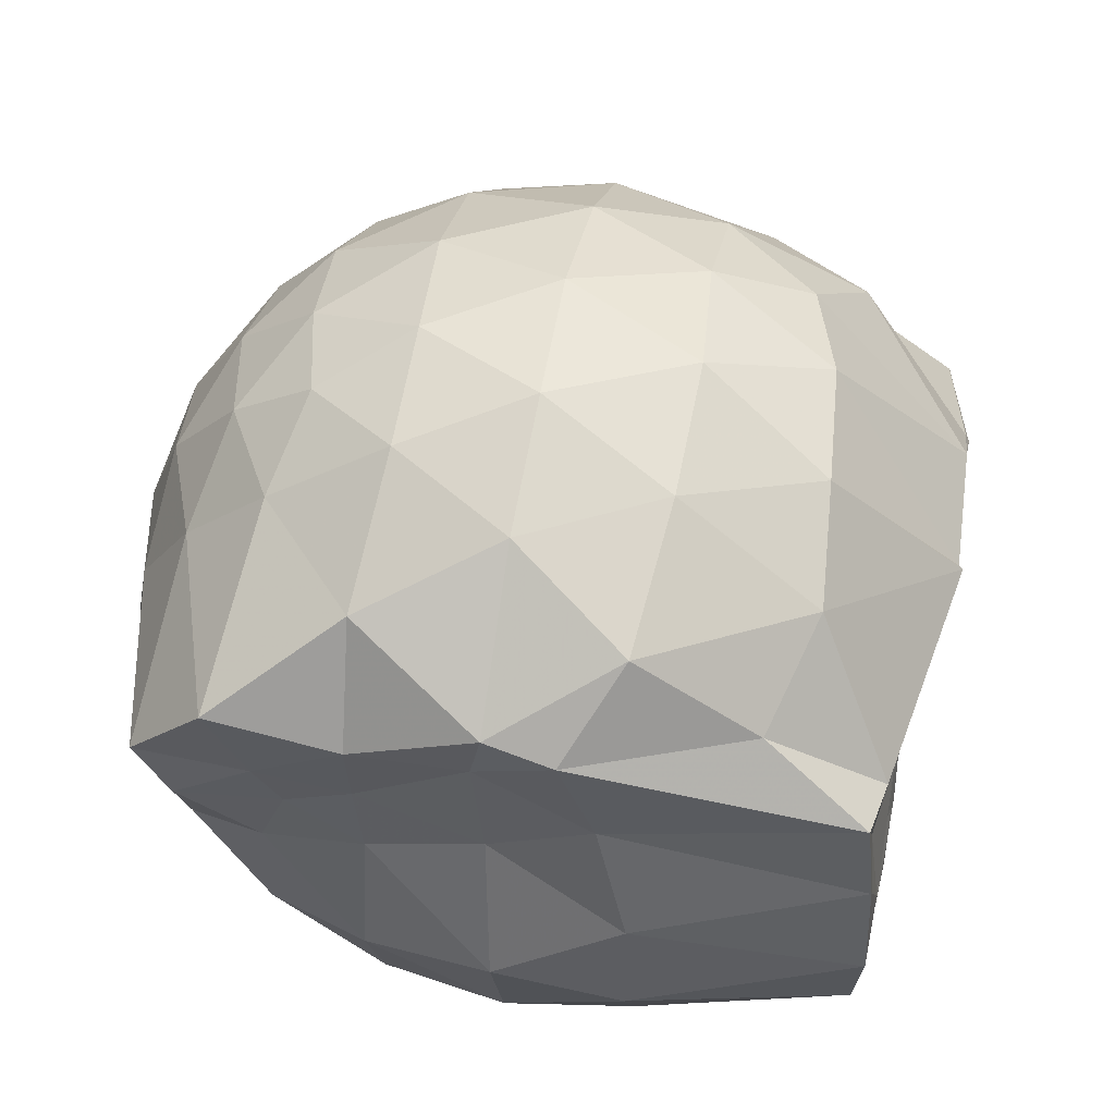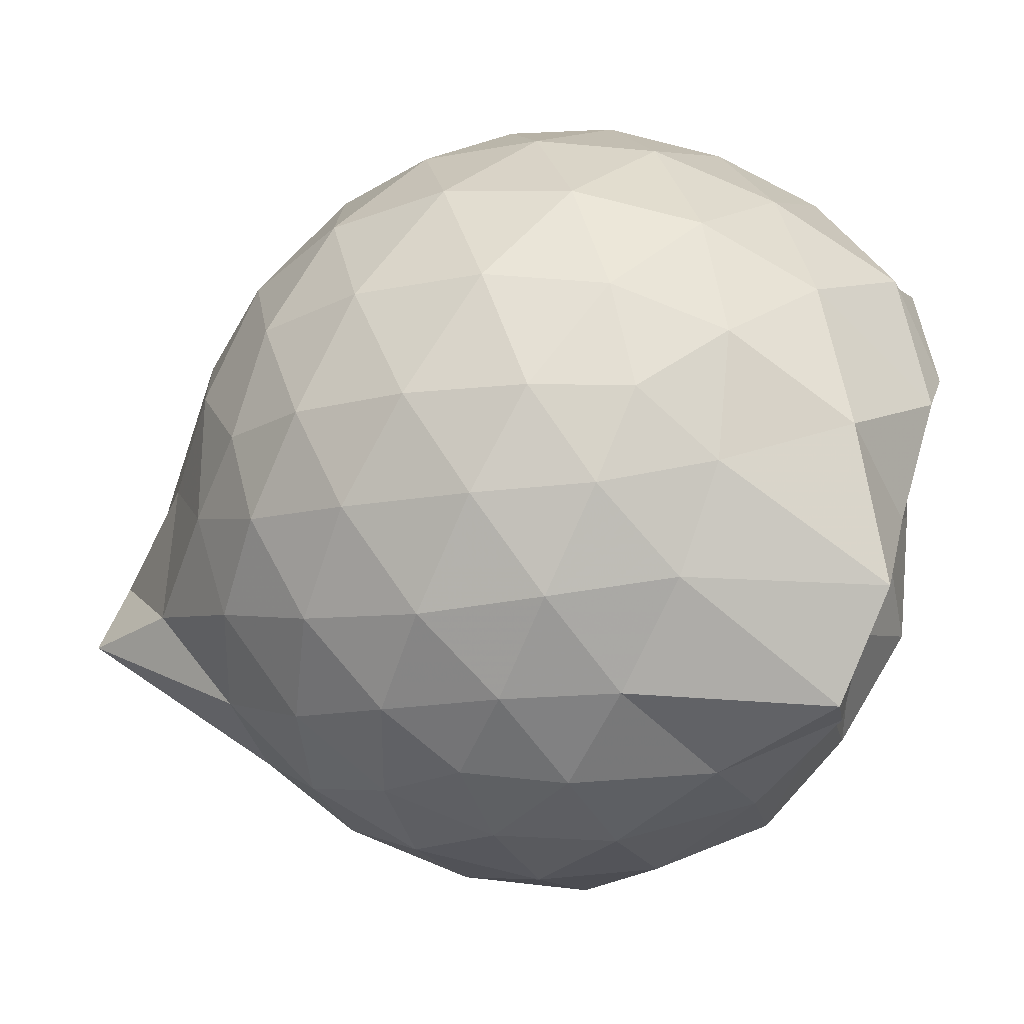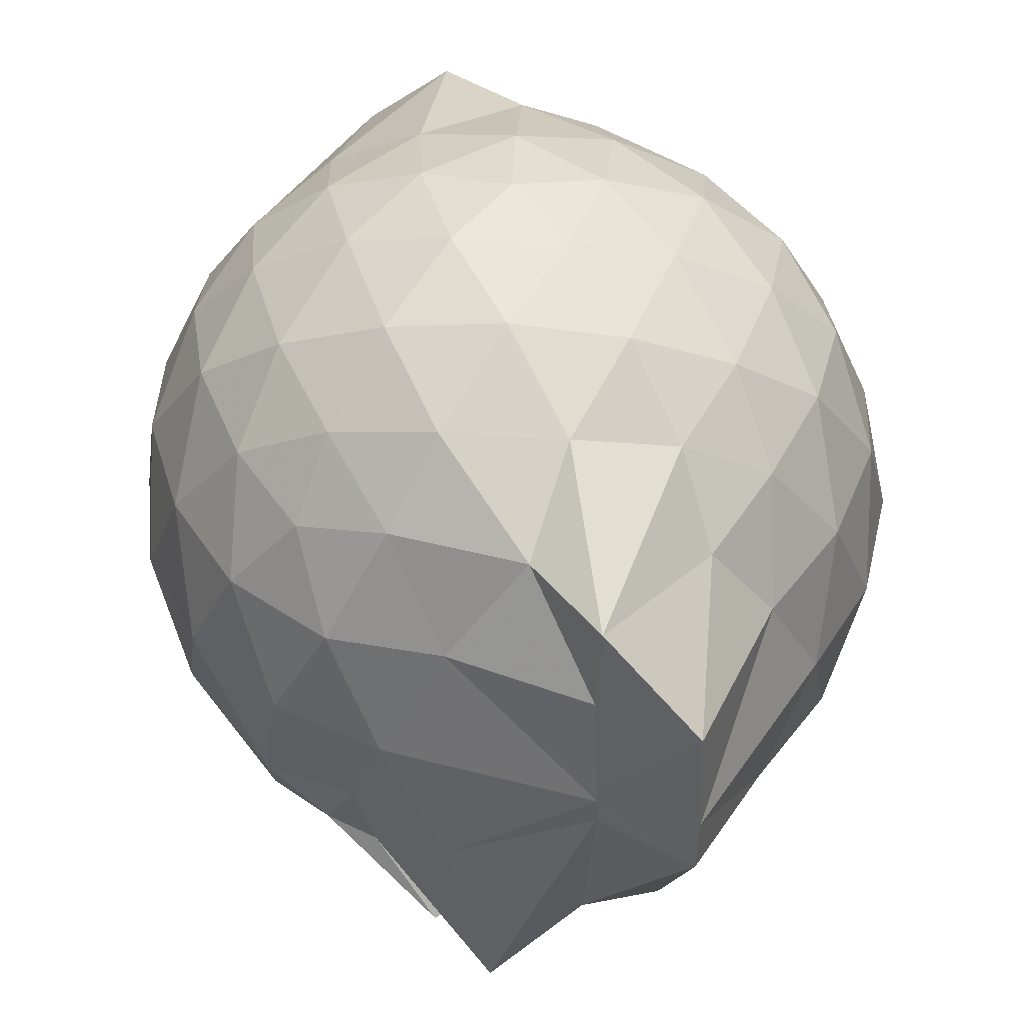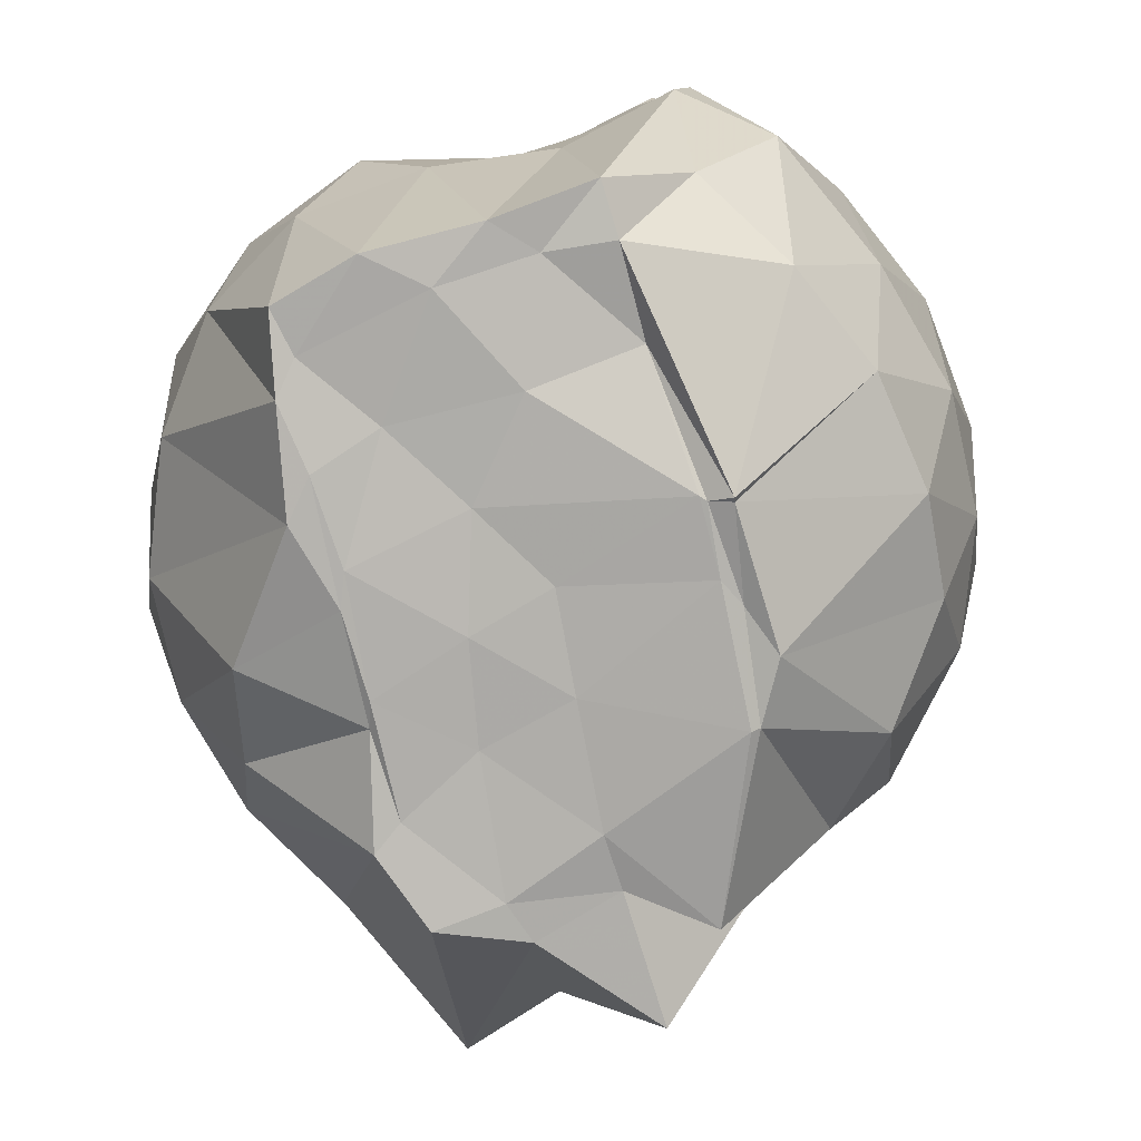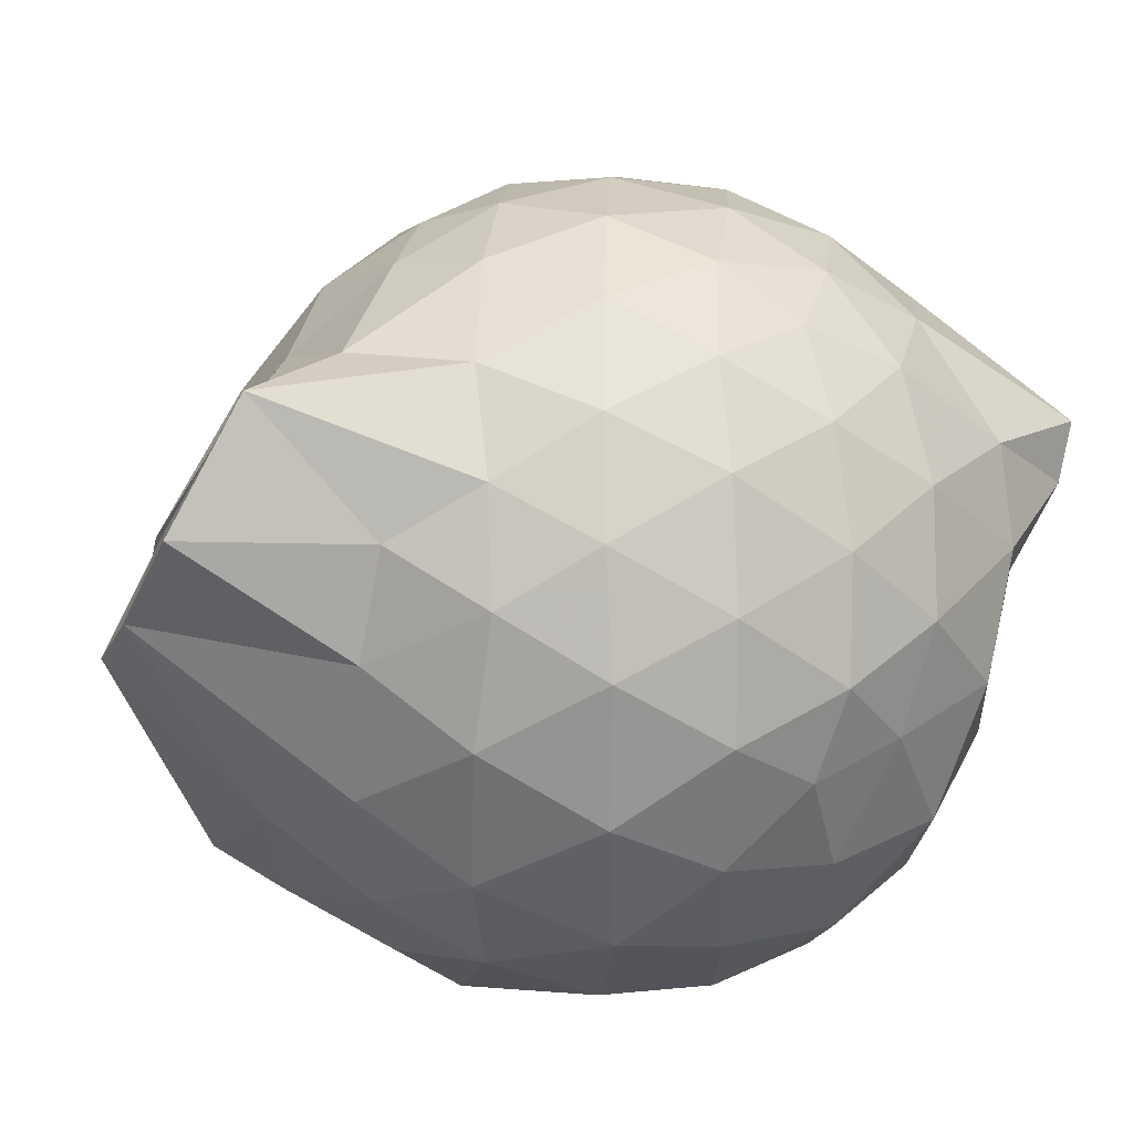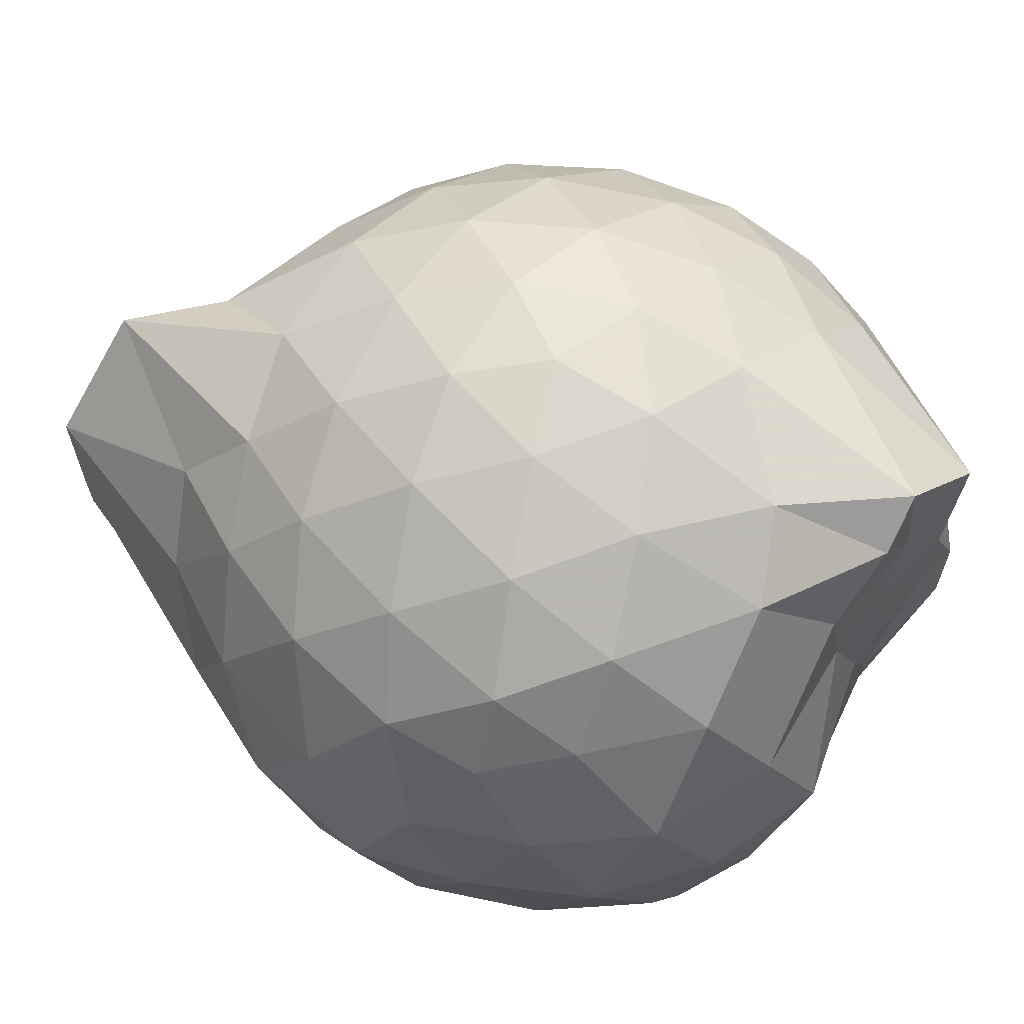
<metadata>
{"format":"obj","ext":"obj","renderer":"f3d","projection":"perspective","resolution":1024,"background":"white","views":[{"elev":45.4,"azim":101.2,"up":"+Y"},{"elev":39.8,"azim":14.0,"up":"+Y"},{"elev":41.5,"azim":-87.4,"up":"+Z"},{"elev":-79.8,"azim":102.6,"up":"+Z"},{"elev":-38.9,"azim":-25.3,"up":"+Y"},{"elev":65.6,"azim":30.8,"up":"+Z"}]}
</metadata>
<code>
v -2.402 -0.339 0.3234
v -2.388 -0.3486 -1.446
v -1.595 -0.2342 -0.1991
v -1.569 -0.1265 -0.1423
v -1.519 0.07864 -0.06636
v -1.923 0.3191 -0.1107
v -2.123 0.4472 -0.1648
v -2.353 0.45 -0.1087
v -2.631 0.393 -0.08287
v -2.892 0.2738 -0.107
v -3.075 0.122 -0.1652
v -3.156 -0.09465 -0.1068
v -3.267 -0.417 -0.08479
v -3.461 -0.5816 -0.106
v -3.13 -0.8226 -0.1639
v -2.908 -0.9601 -0.1081
v -2.654 -1.074 -0.08483
v -2.37 -1.133 -0.1062
v -2.153 -1.114 -0.1673
v -1.968 -0.9752 -0.1141
v -1.745 -0.7752 -0.09403
v -1.621 -0.3926 -0.1329
v -1.573 -0.1534 -0.3561
v -1.525 0.02654 -0.3599
v -1.657 0.2906 -0.3495
v -1.957 0.4778 -0.3742
v -2.229 0.5613 -0.3709
v -2.517 0.5531 -0.3478
v -2.816 0.451 -0.3431
v -3.048 0.289 -0.3692
v -3.221 0.05053 -0.3764
v -3.302 -0.2286 -0.3416
v -3.456 -0.5702 -0.3233
v -3.523 -0.807 -0.3579
v -3.085 -0.9731 -0.3699
v -2.84 -1.133 -0.3449
v -2.535 -1.232 -0.3466
v -2.258 -1.233 -0.3776
v -1.991 -1.141 -0.3768
v -1.746 -0.9741 -0.349
v -1.603 -0.6961 -0.3486
v -1.604 -0.3534 -0.3656
v -1.535 0.02184 -0.6177
v -1.505 0.15 -0.6474
v -1.798 0.4286 -0.6493
v -2.076 0.5641 -0.6541
v -2.379 0.6087 -0.6456
v -2.686 0.5591 -0.6469
v -2.961 0.4138 -0.6472
v -3.17 0.1905 -0.6576
v -3.306 -0.07323 -0.6503
v -3.47 -0.5816 -0.6216
v -3.456 -0.5696 -0.6189
v -3.512 -0.8154 -0.6434
v -2.976 -1.101 -0.6508
v -2.707 -1.237 -0.6489
v -2.381 -1.298 -0.6416
v -2.118 -1.226 -0.6535
v -1.832 -1.097 -0.6564
v -1.626 -0.8778 -0.6556
v -1.503 -0.5958 -0.6548
v -1.572 -0.2496 -0.6358
v -1.499 0.1091 -0.7994
v -1.64 0.2986 -0.9163
v -1.95 0.4546 -0.9502
v -2.246 0.5491 -0.9549
v -2.531 0.5517 -0.927
v -2.808 0.4597 -0.9249
v -3.048 0.2438 -1.002
v -3.117 0.02189 -1.016
v -3.331 -0.2283 -0.9747
v -3.452 -0.581 -0.7056
v -3.515 -0.8107 -0.7822
v -3.067 -0.9811 -0.9528
v -2.821 -1.143 -0.9268
v -2.552 -1.228 -0.9266
v -2.267 -1.224 -0.954
v -1.975 -1.122 -0.9583
v -1.735 -0.9646 -0.9346
v -1.582 -0.7342 -0.9354
v -1.542 -0.437 -0.9406
v -1.566 -0.1519 -0.869
v -1.664 0.1043 -1.185
v -1.885 0.2556 -1.265
v -2.133 0.3785 -1.241
v -2.407 0.4331 -1.214
v -2.646 0.4286 -1.141
v -2.881 0.2571 -1.237
v -3.083 0.09437 -1.137
v -3.098 -0.02626 -1.198
v -3.346 -0.3279 -1.413
v -3.102 -0.5527 -1.43
v -3.029 -0.7497 -1.45
v -2.85 -0.8274 -1.438
v -2.661 -1.079 -1.192
v -2.43 -1.029 -1.351
v -2.152 -0.8388 -1.447
v -1.908 -0.8039 -1.438
v -1.726 -0.7769 -1.417
v -1.662 -0.5803 -1.441
v -1.654 -0.3203 -1.435
v -1.622 -0.08613 -1.417
v -1.583 -0.25 0.03985
v -1.586 -0.1307 0.122
v -1.964 0.1383 0.08489
v -2.167 0.3158 0.02424
v -2.435 0.2804 0.08364
v -2.729 0.184 0.0867
v -2.969 0.05074 0.02714
v -3.032 -0.2039 0.08837
v -3.041 -0.4969 0.08557
v -2.98 -0.7474 0.02374
v -2.749 -0.8703 0.08109
v -2.457 -0.9604 0.08403
v -2.167 -0.9999 0.01983
v -1.981 -0.8066 0.0809
v -1.758 -0.5285 0.07554
v -1.838 -0.3406 0.1831
v -2.056 -0.09739 0.2314
v -2.24 0.1151 0.1929
v -2.518 0.04041 0.236
v -2.795 -0.06937 0.1962
v -2.818 -0.3477 0.2325
v -2.804 -0.6243 0.1912
v -2.54 -0.7247 0.2328
v -2.246 -0.7956 0.1925
v -2.055 -0.5751 0.227
v -2.156 -0.3374 0.2983
v -2.318 -0.1198 0.2922
v -2.589 -0.2086 0.2986
v -2.593 -0.4763 0.2931
v -2.331 -0.5568 0.2951
v -1.748 -0.07695 -1.438
v -2.277 0.03457 -1.529
v -2.288 0.03331 -1.52
v -2.611 0.0578 -1.504
v -2.747 -0.01008 -1.496
v -3.156 -0.1755 -1.436
v -3.035 -0.3527 -1.427
v -3.007 -0.5897 -1.438
v -2.797 -0.7604 -1.429
v -2.595 -0.7776 -1.423
v -2.343 -0.7755 -1.448
v -2.064 -0.7725 -1.446
v -1.833 -0.7494 -1.417
v -1.759 -0.4541 -1.445
v -1.739 -0.2327 -1.419
v -1.959 -0.06881 -1.415
v -2.277 -0.01831 -1.504
v -2.5 0.008644 -1.488
v -2.748 -0.03043 -1.505
v -2.906 -0.3641 -1.45
v -2.686 -0.5723 -1.429
v -2.537 -0.7619 -1.44
v -2.266 -0.7498 -1.449
v -2.005 -0.6137 -1.423
v -1.995 -0.3203 -1.443
v -2.264 -0.03143 -1.503
v -2.437 -0.02587 -1.5
v -2.618 -0.3569 -1.451
v -2.452 -0.5406 -1.441
v -2.201 -0.4763 -1.428
f 3 23 4
f 4 23 24
f 4 24 5
f 5 24 25
f 5 25 6
f 6 25 26
f 6 26 7
f 7 26 27
f 7 27 8
f 8 27 28
f 8 28 9
f 9 28 29
f 9 29 10
f 10 29 30
f 10 30 11
f 11 30 31
f 11 31 12
f 12 31 32
f 12 32 13
f 13 32 33
f 13 33 14
f 14 33 34
f 14 34 15
f 15 34 35
f 15 35 16
f 16 35 36
f 16 36 17
f 17 36 37
f 17 37 18
f 18 37 38
f 18 38 19
f 19 38 39
f 19 39 20
f 20 39 40
f 20 40 21
f 21 40 41
f 21 41 22
f 22 41 42
f 22 42 3
f 3 42 23
f 23 43 24
f 24 43 44
f 24 44 25
f 25 44 45
f 25 45 26
f 26 45 46
f 26 46 27
f 27 46 47
f 27 47 28
f 28 47 48
f 28 48 29
f 29 48 49
f 29 49 30
f 30 49 50
f 30 50 31
f 31 50 51
f 31 51 32
f 32 51 52
f 32 52 33
f 33 52 53
f 33 53 34
f 34 53 54
f 34 54 35
f 35 54 55
f 35 55 36
f 36 55 56
f 36 56 37
f 37 56 57
f 37 57 38
f 38 57 58
f 38 58 39
f 39 58 59
f 39 59 40
f 40 59 60
f 40 60 41
f 41 60 61
f 41 61 42
f 42 61 62
f 42 62 23
f 23 62 43
f 43 63 44
f 44 63 64
f 44 64 45
f 45 64 65
f 45 65 46
f 46 65 66
f 46 66 47
f 47 66 67
f 47 67 48
f 48 67 68
f 48 68 49
f 49 68 69
f 49 69 50
f 50 69 70
f 50 70 51
f 51 70 71
f 51 71 52
f 52 71 72
f 52 72 53
f 53 72 73
f 53 73 54
f 54 73 74
f 54 74 55
f 55 74 75
f 55 75 56
f 56 75 76
f 56 76 57
f 57 76 77
f 57 77 58
f 58 77 78
f 58 78 59
f 59 78 79
f 59 79 60
f 60 79 80
f 60 80 61
f 61 80 81
f 61 81 62
f 62 81 82
f 62 82 43
f 43 82 63
f 63 83 64
f 64 83 84
f 64 84 65
f 65 84 85
f 65 85 66
f 66 85 86
f 66 86 67
f 67 86 87
f 67 87 68
f 68 87 88
f 68 88 69
f 69 88 89
f 69 89 70
f 70 89 90
f 70 90 71
f 71 90 91
f 71 91 72
f 72 91 92
f 72 92 73
f 73 92 93
f 73 93 74
f 74 93 94
f 74 94 75
f 75 94 95
f 75 95 76
f 76 95 96
f 76 96 77
f 77 96 97
f 77 97 78
f 78 97 98
f 78 98 79
f 79 98 99
f 79 99 80
f 80 99 100
f 80 100 81
f 81 100 101
f 81 101 82
f 82 101 102
f 82 102 63
f 63 102 83
f 103 104 118
f 104 119 118
f 104 105 119
f 105 120 119
f 105 106 120
f 106 107 120
f 107 121 120
f 107 108 121
f 108 122 121
f 108 109 122
f 109 110 122
f 110 123 122
f 110 111 123
f 111 124 123
f 111 112 124
f 112 113 124
f 113 125 124
f 113 114 125
f 114 126 125
f 114 115 126
f 115 116 126
f 116 127 126
f 116 117 127
f 117 118 127
f 117 103 118
f 118 119 128
f 119 129 128
f 119 120 129
f 120 121 129
f 121 130 129
f 121 122 130
f 122 123 130
f 123 131 130
f 123 124 131
f 124 125 131
f 125 132 131
f 125 126 132
f 126 127 132
f 127 128 132
f 127 118 128
f 133 148 134
f 134 148 149
f 134 149 135
f 135 149 150
f 135 150 136
f 136 150 137
f 137 150 151
f 137 151 138
f 138 151 152
f 138 152 139
f 139 152 140
f 140 152 153
f 140 153 141
f 141 153 154
f 141 154 142
f 142 154 143
f 143 154 155
f 143 155 144
f 144 155 156
f 144 156 145
f 145 156 146
f 146 156 157
f 146 157 147
f 147 157 148
f 147 148 133
f 148 158 149
f 149 158 159
f 149 159 150
f 150 159 151
f 151 159 160
f 151 160 152
f 152 160 153
f 153 160 161
f 153 161 154
f 154 161 155
f 155 161 162
f 155 162 156
f 156 162 157
f 157 162 158
f 157 158 148
f 3 4 103
f 103 4 104
f 4 5 104
f 104 5 105
f 5 6 105
f 105 6 106
f 6 7 106
f 7 8 106
f 106 8 107
f 8 9 107
f 107 9 108
f 9 10 108
f 108 10 109
f 10 11 109
f 11 12 109
f 109 12 110
f 12 13 110
f 110 13 111
f 13 14 111
f 111 14 112
f 14 15 112
f 15 16 112
f 112 16 113
f 16 17 113
f 113 17 114
f 17 18 114
f 114 18 115
f 18 19 115
f 19 20 115
f 115 20 116
f 20 21 116
f 116 21 117
f 21 22 117
f 117 22 103
f 22 3 103
f 83 133 84
f 84 133 134
f 84 134 85
f 85 134 135
f 85 135 86
f 86 135 136
f 86 136 87
f 87 136 88
f 88 136 137
f 88 137 89
f 89 137 138
f 89 138 90
f 90 138 139
f 90 139 91
f 91 139 92
f 92 139 140
f 92 140 93
f 93 140 141
f 93 141 94
f 94 141 142
f 94 142 95
f 95 142 96
f 96 142 143
f 96 143 97
f 97 143 144
f 97 144 98
f 98 144 145
f 98 145 99
f 99 145 100
f 100 145 146
f 100 146 101
f 101 146 147
f 101 147 102
f 102 147 133
f 102 133 83
f 128 129 1
f 129 130 1
f 130 131 1
f 131 132 1
f 132 128 1
f 159 158 2
f 160 159 2
f 161 160 2
f 162 161 2
f 158 162 2

</code>
